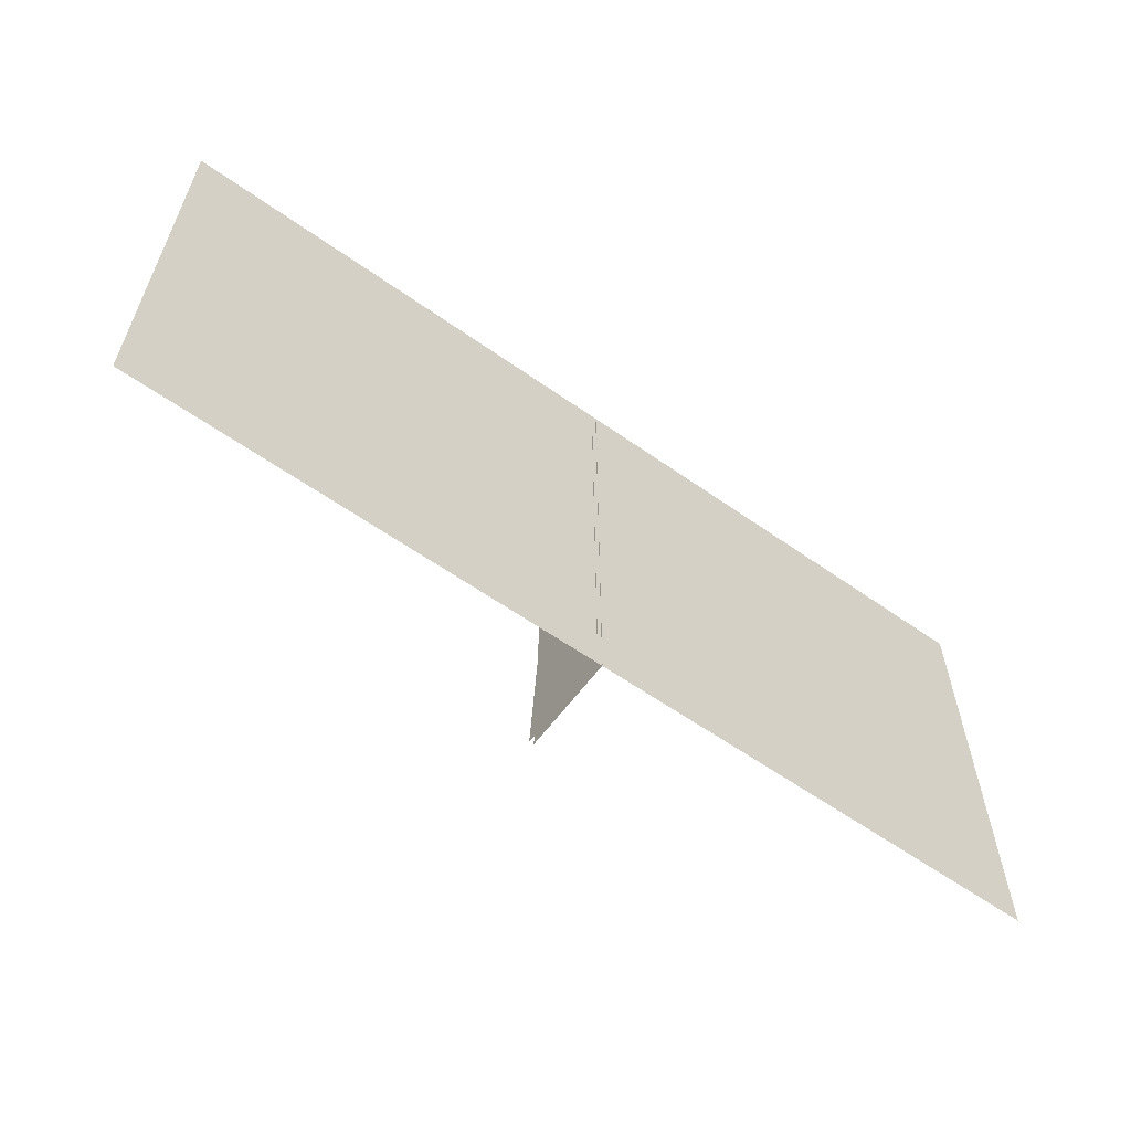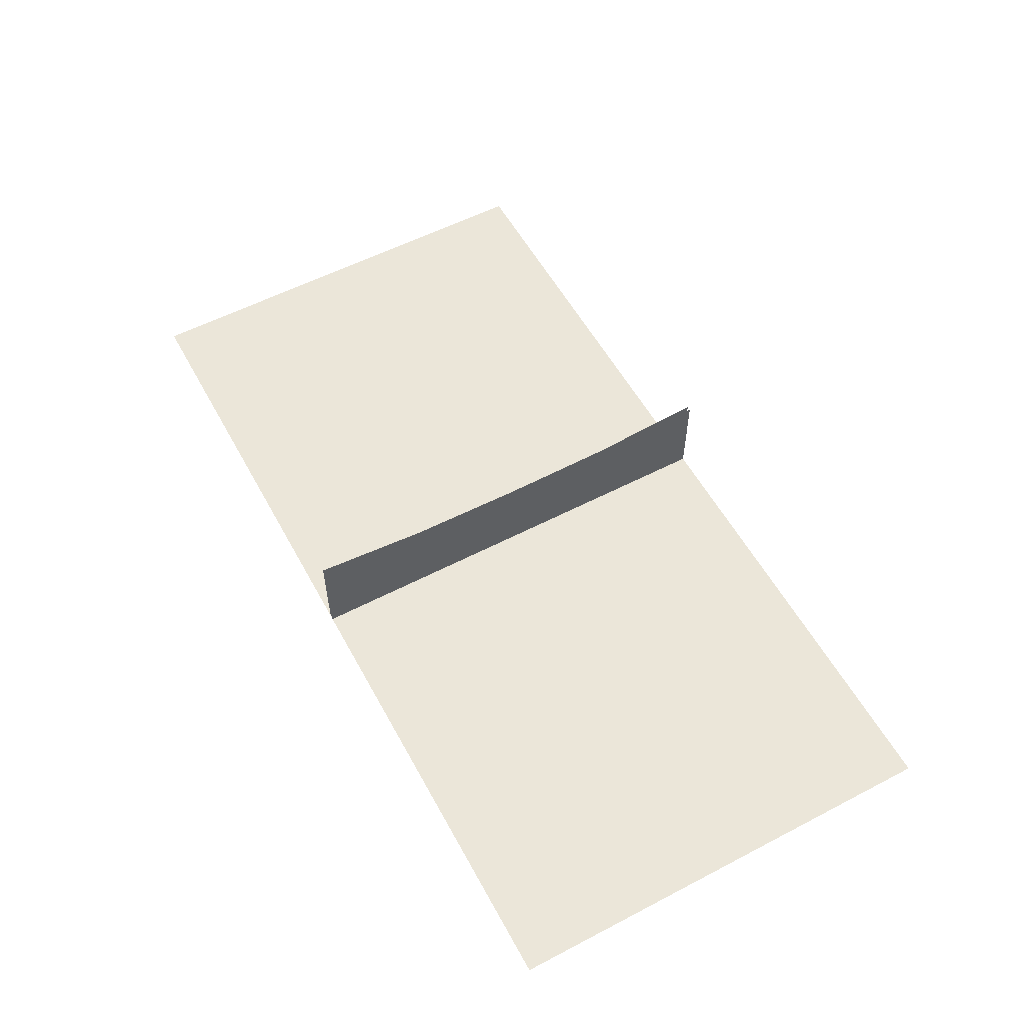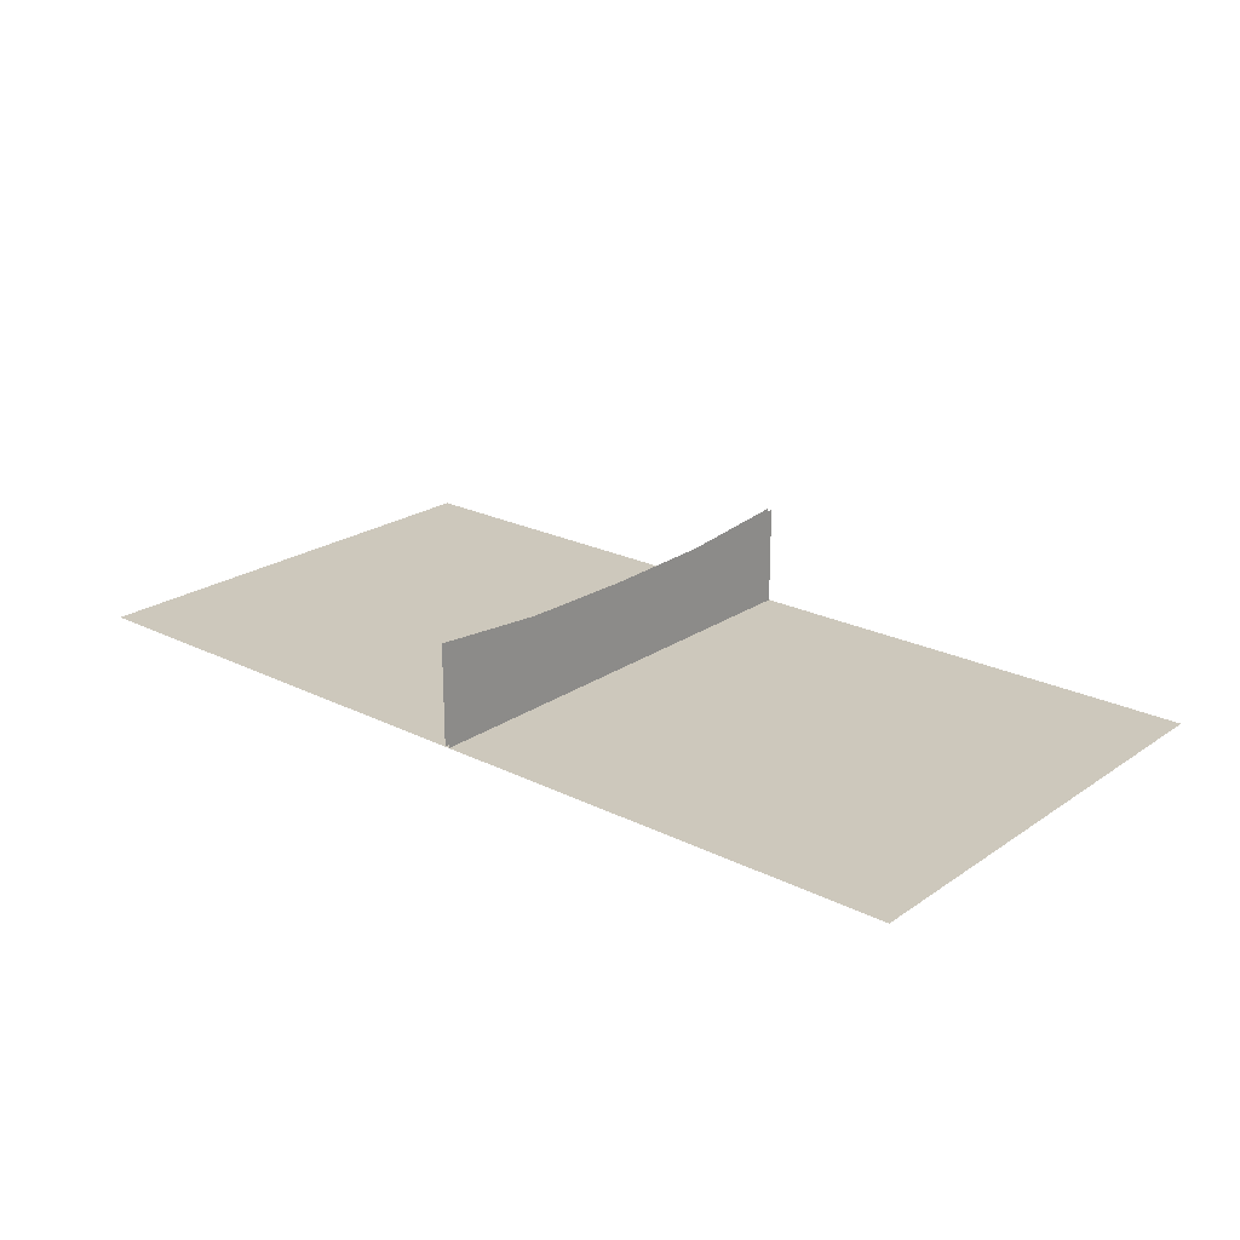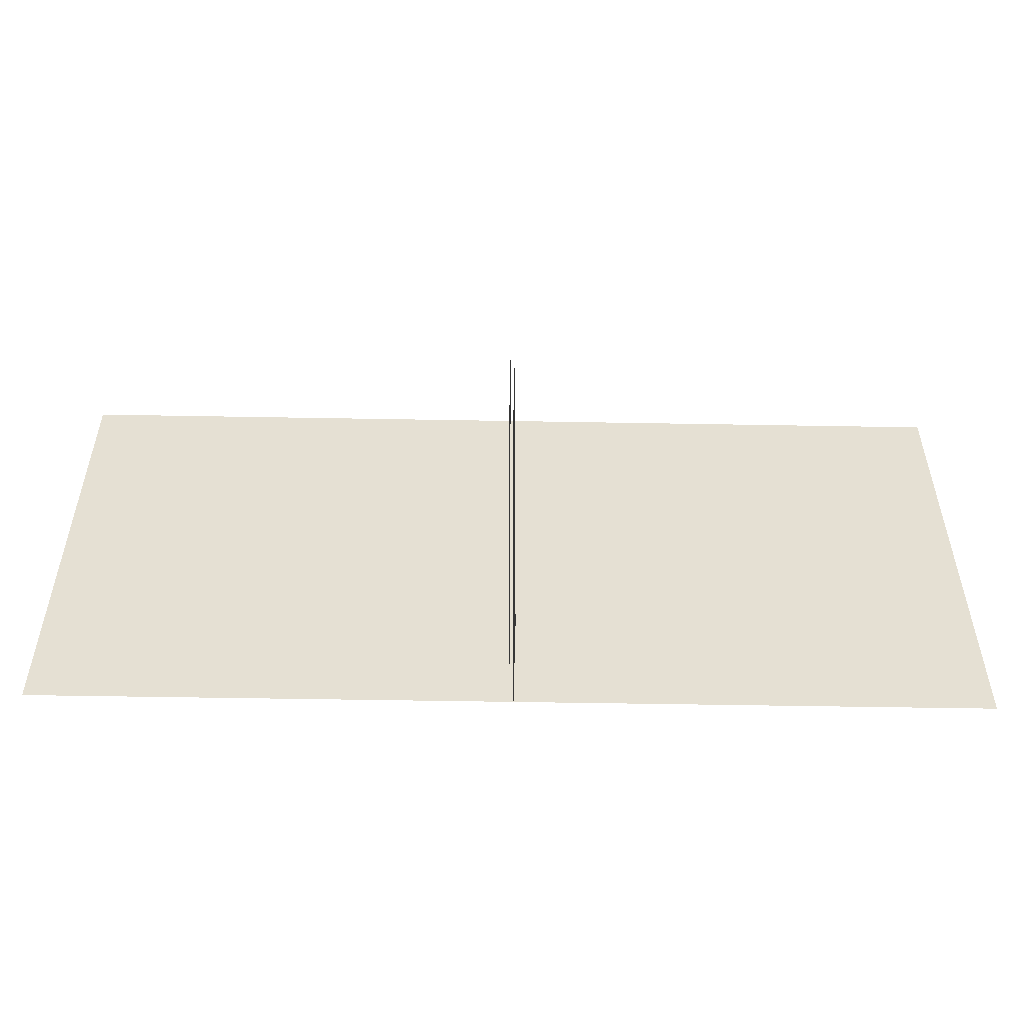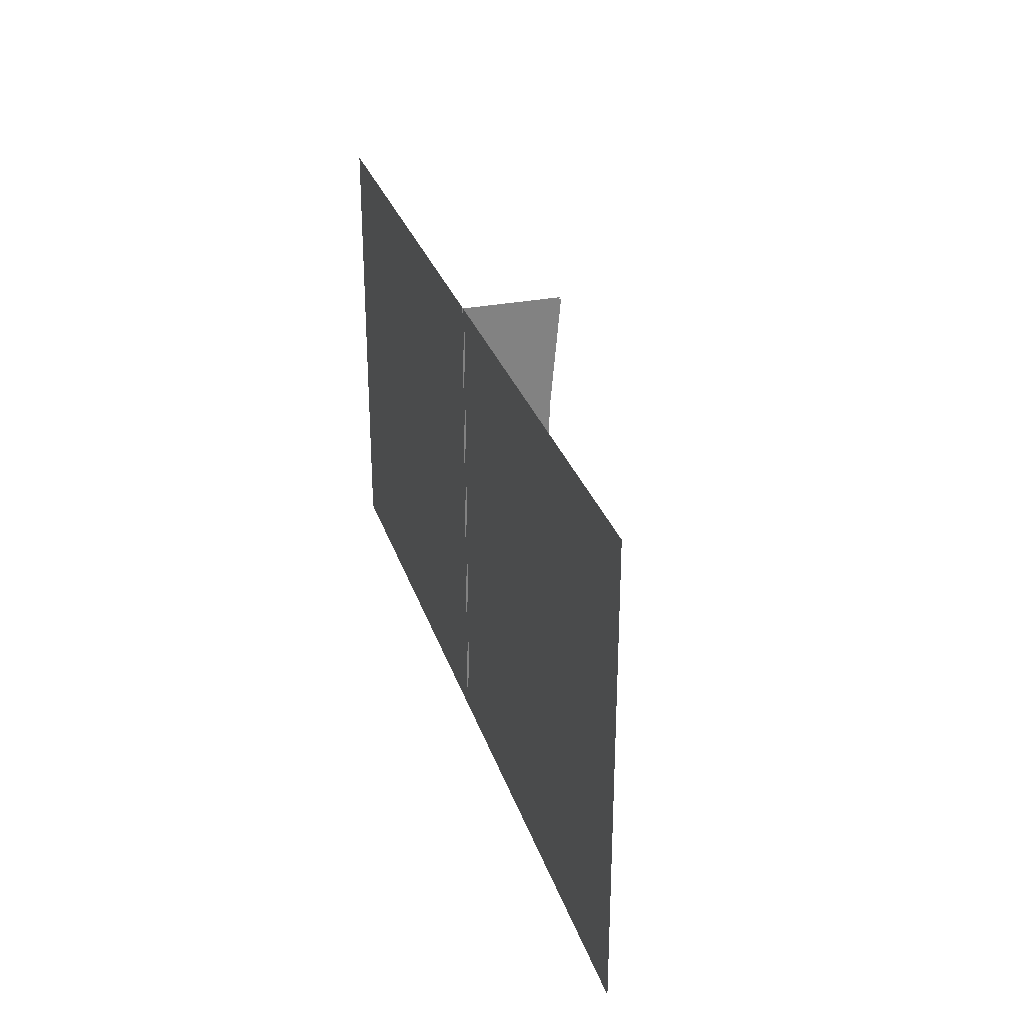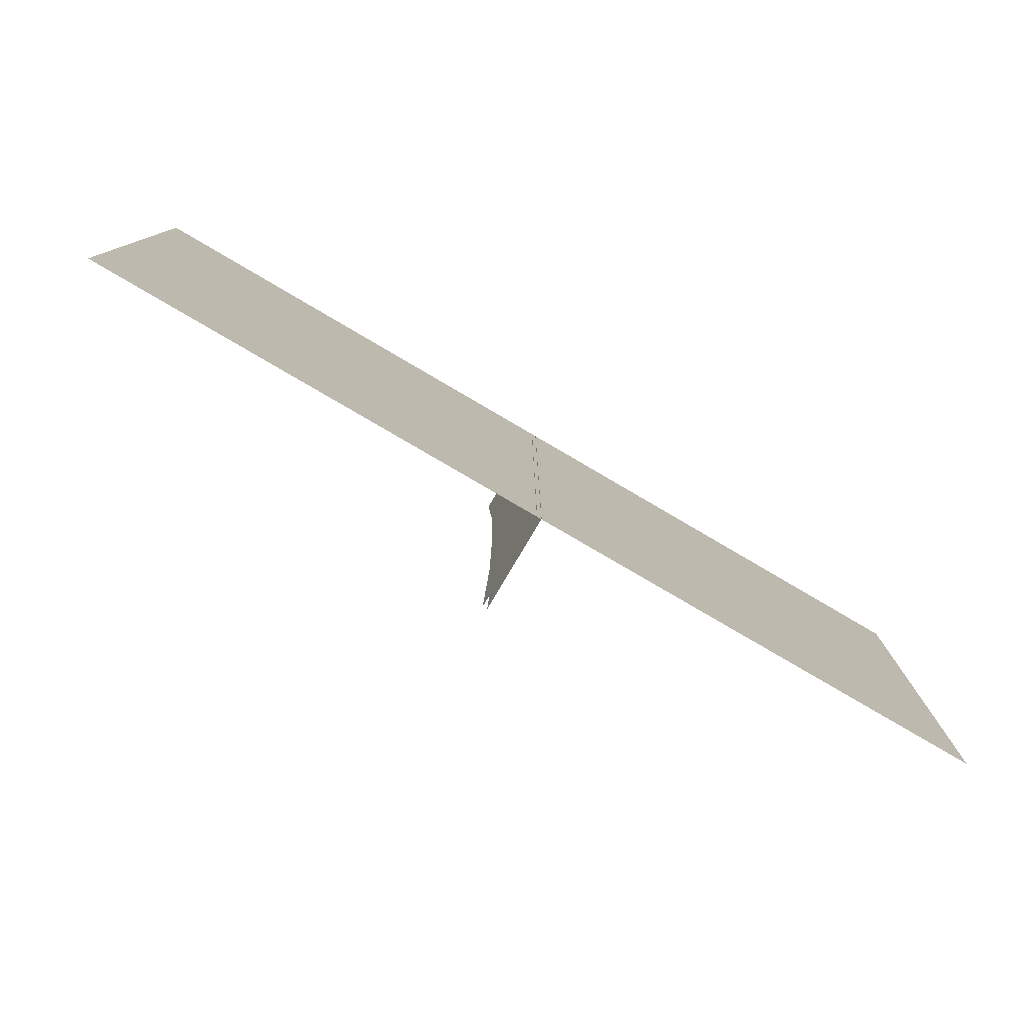
<metadata>
{"format":"obj","ext":"obj","renderer":"f3d","projection":"perspective","resolution":1024,"background":"white","views":[{"elev":-59.9,"azim":-35.9,"up":"+Z"},{"elev":56.6,"azim":61.5,"up":"+Y"},{"elev":22.2,"azim":40.7,"up":"+Y"},{"elev":-52.2,"azim":178.9,"up":"+Z"},{"elev":29.2,"azim":73.6,"up":"+Z"},{"elev":-78.4,"azim":-30.4,"up":"+Z"}]}
</metadata>
<code>
o Plane
v -12 0 5.14
v -12 0 -6.86
v 12 0 5.14
v 0.06397 -0.01353 -6.86
v 0.06397 -0.01353 5.14
v -0.05657 -0.01353 5.14
v -0.05657 -0.01353 -6.86
v -0.05657 2.536 5.14
v -0.05657 2.536 -6.86
v -0.05657 -0.01353 -0.8599
v -0.05657 2.217 -0.8599
v -0.05657 -0.01353 -3.86
v -0.05657 2.267 -3.86
v -0.05657 -0.01353 2.14
v -0.05657 2.267 2.14
v 12 0 -6.86
v 0.003696 0 5.14
v 0.003696 0 -6.86
v 0.06397 2.536 5.14
v 0.06397 2.536 -6.86
v 0.06397 -0.01353 -0.8599
v 0.06397 2.217 -0.8599
v 0.06397 -0.01353 -3.86
v 0.06397 2.267 -3.86
v 0.06397 -0.01353 2.14
v 0.06397 2.267 2.14
f 17 2 1
f 6 15 14
f 12 11 13
f 7 13 9
f 14 11 10
f 16 17 3
f 26 5 25
f 23 22 21
f 4 24 23
f 22 25 21
f 17 18 2
f 6 8 15
f 12 10 11
f 7 12 13
f 14 15 11
f 16 18 17
f 26 19 5
f 23 24 22
f 4 20 24
f 22 26 25

</code>
